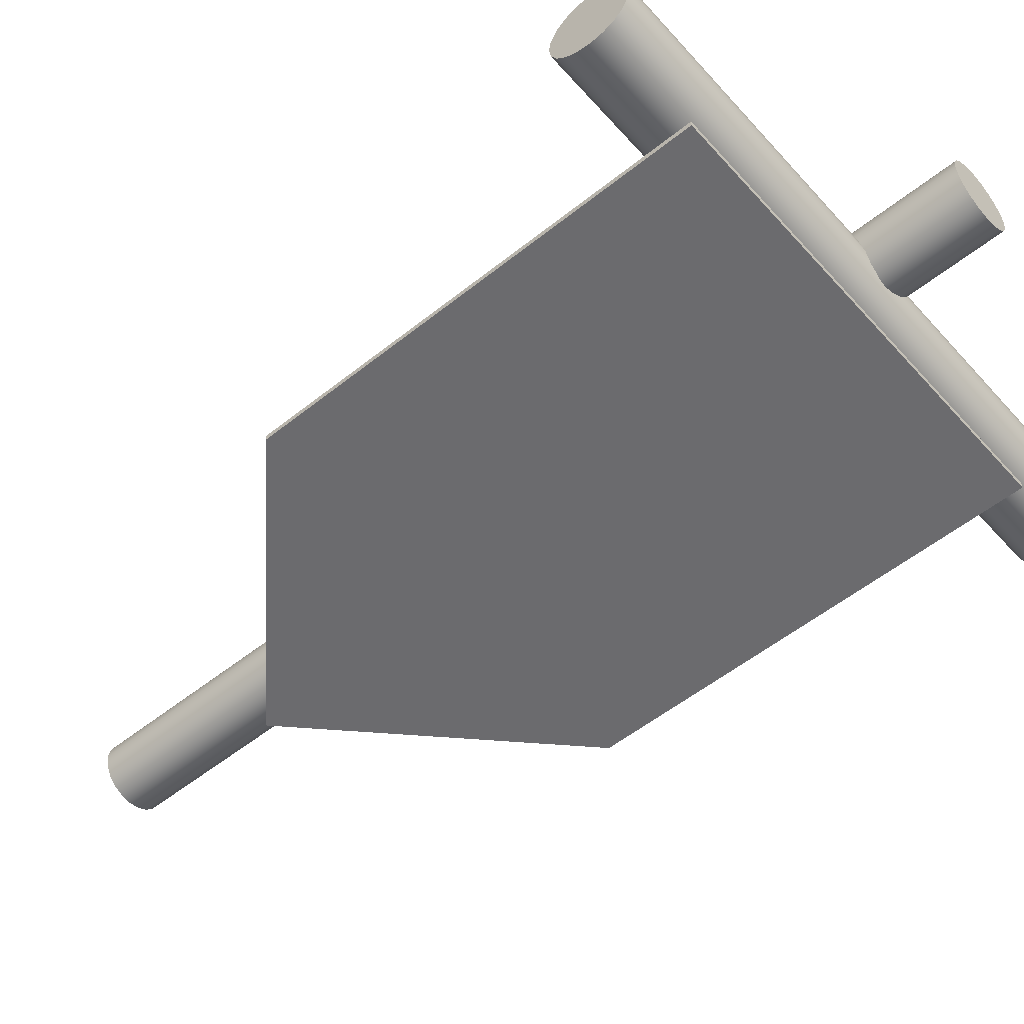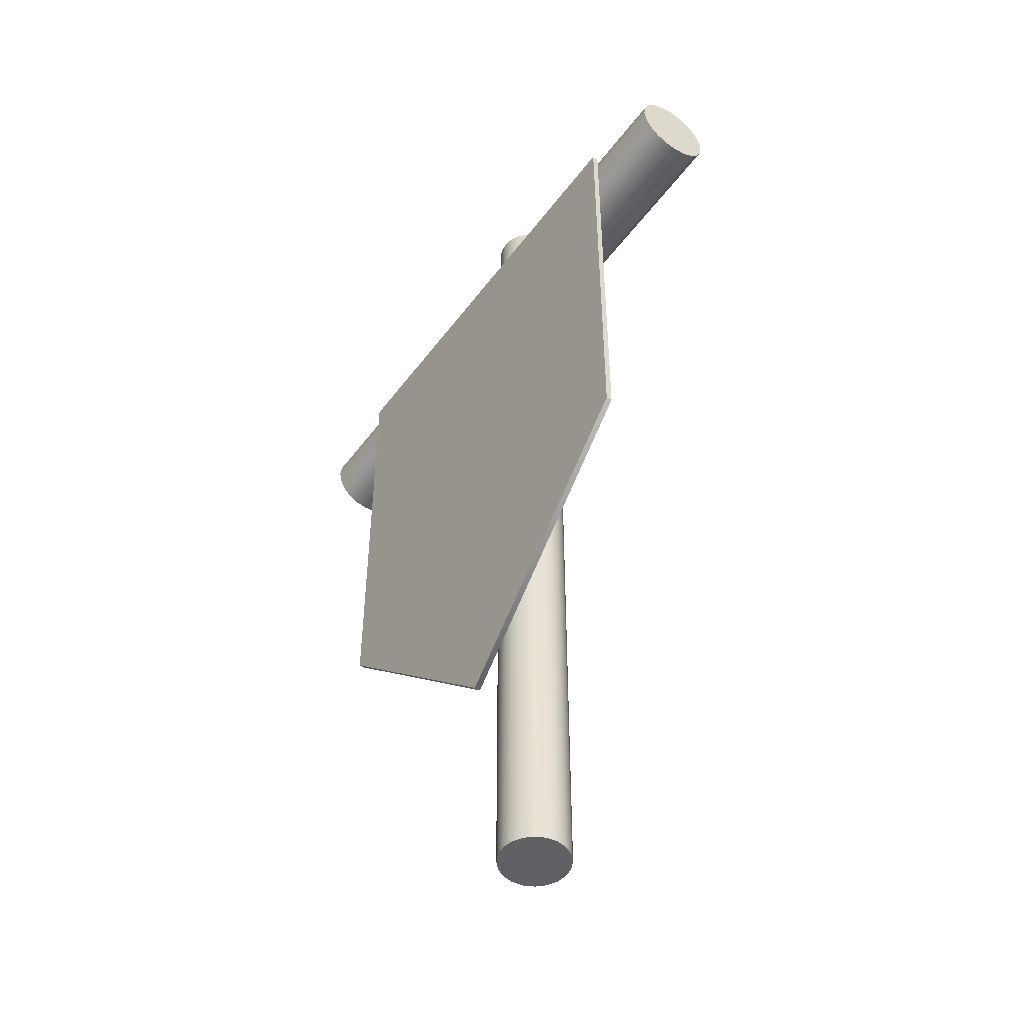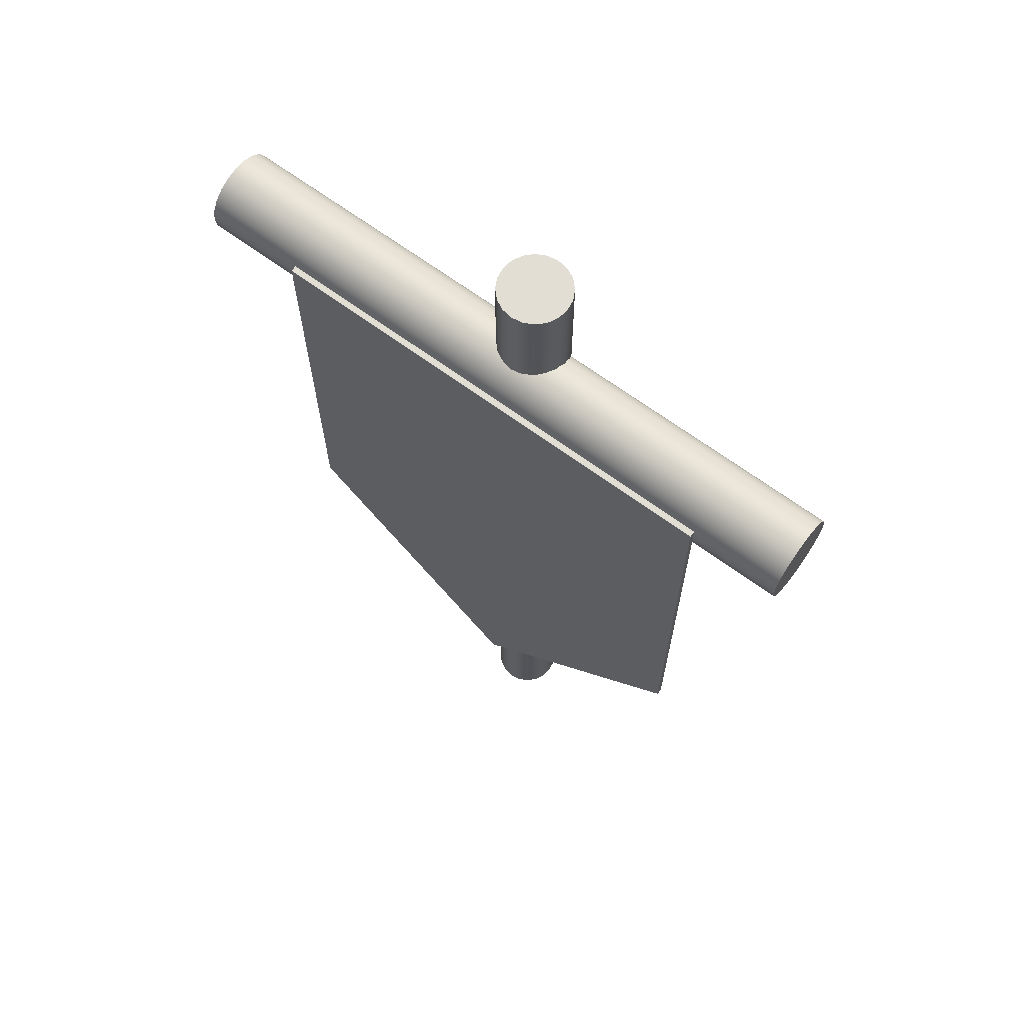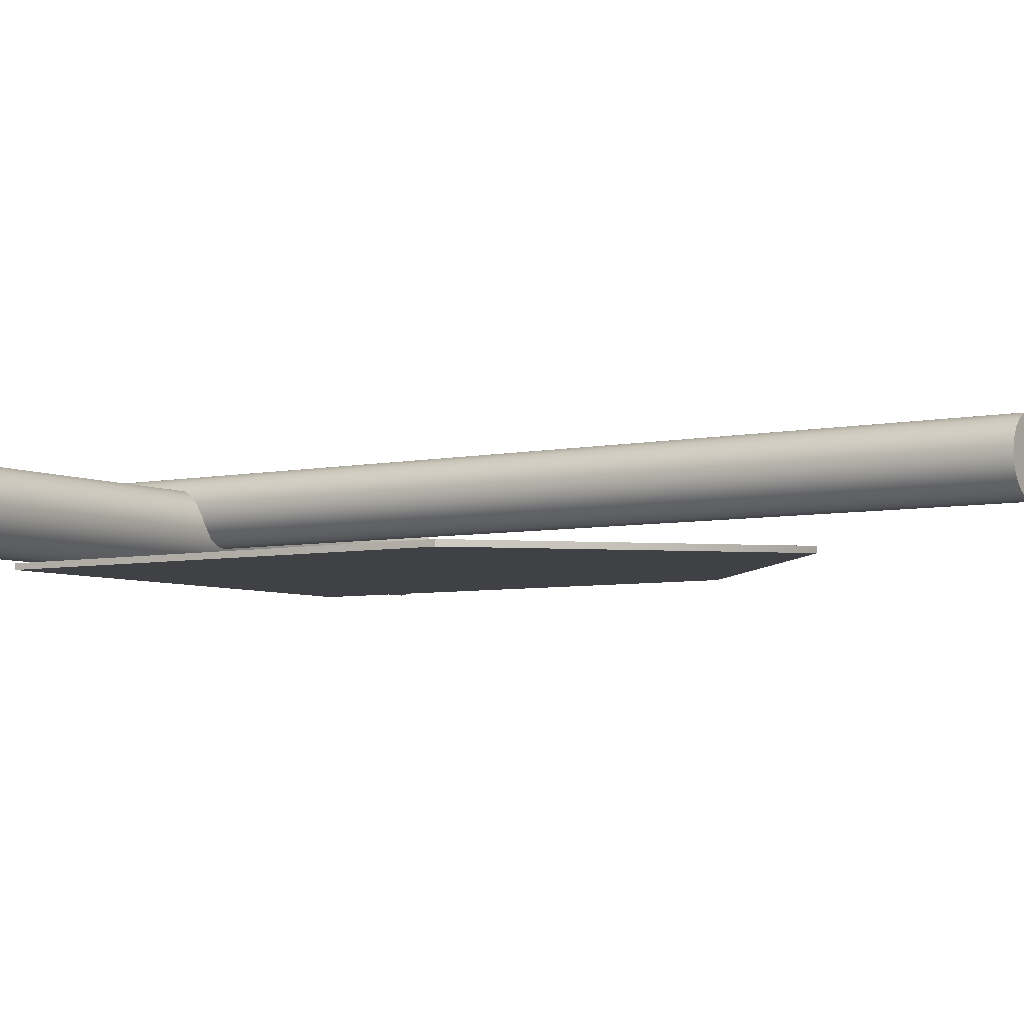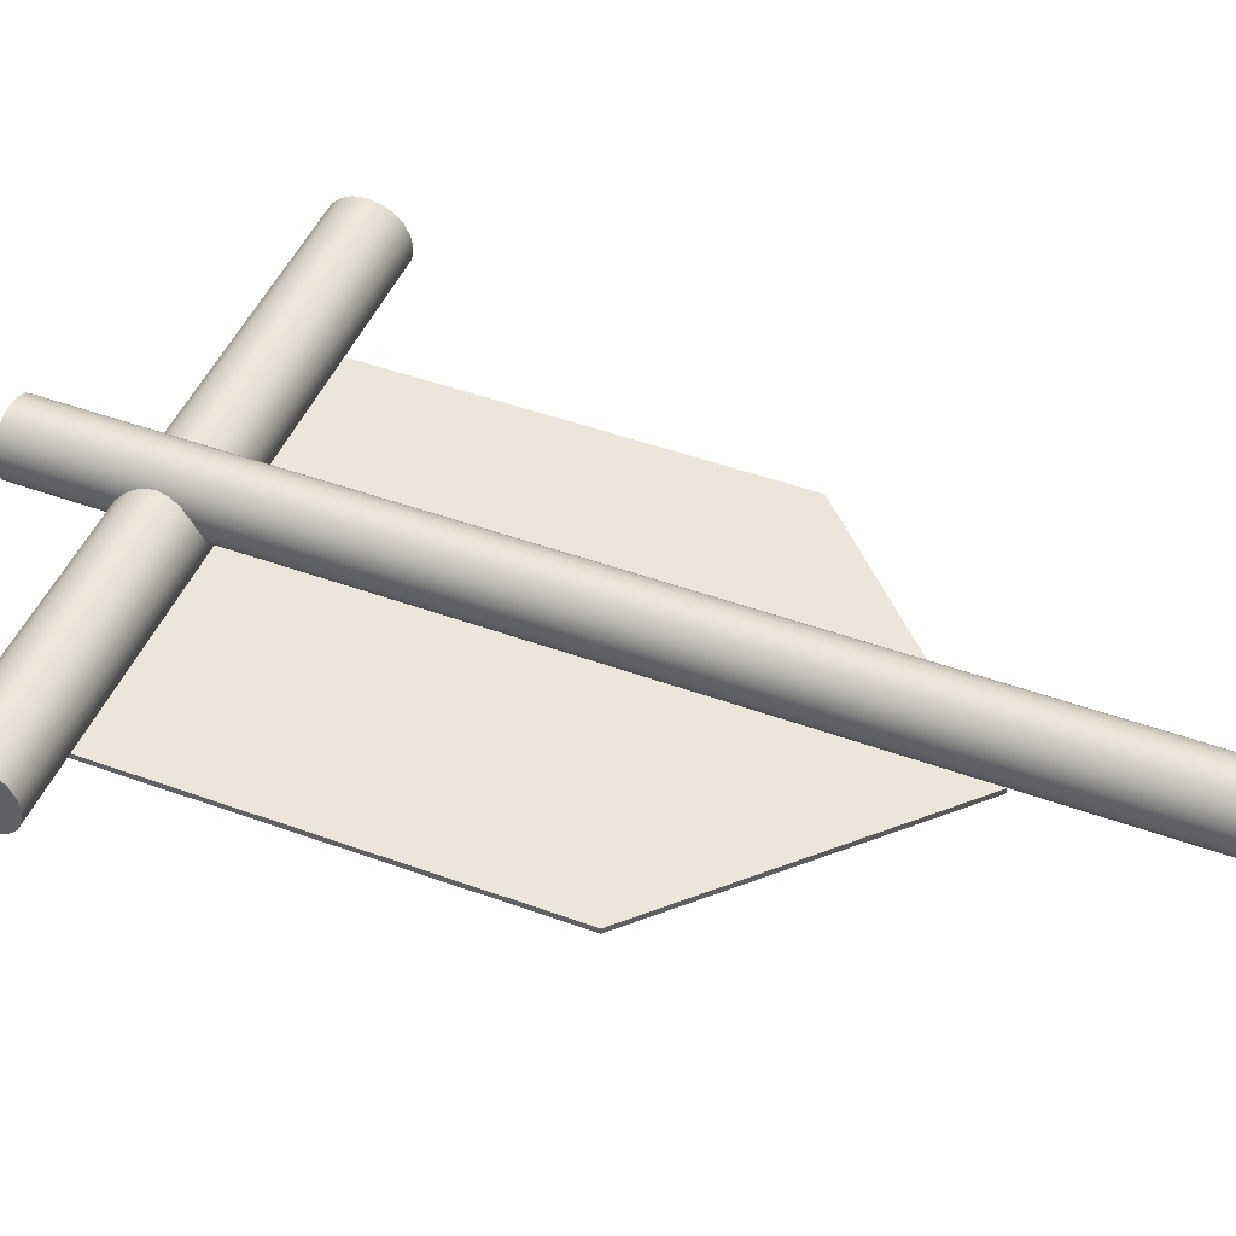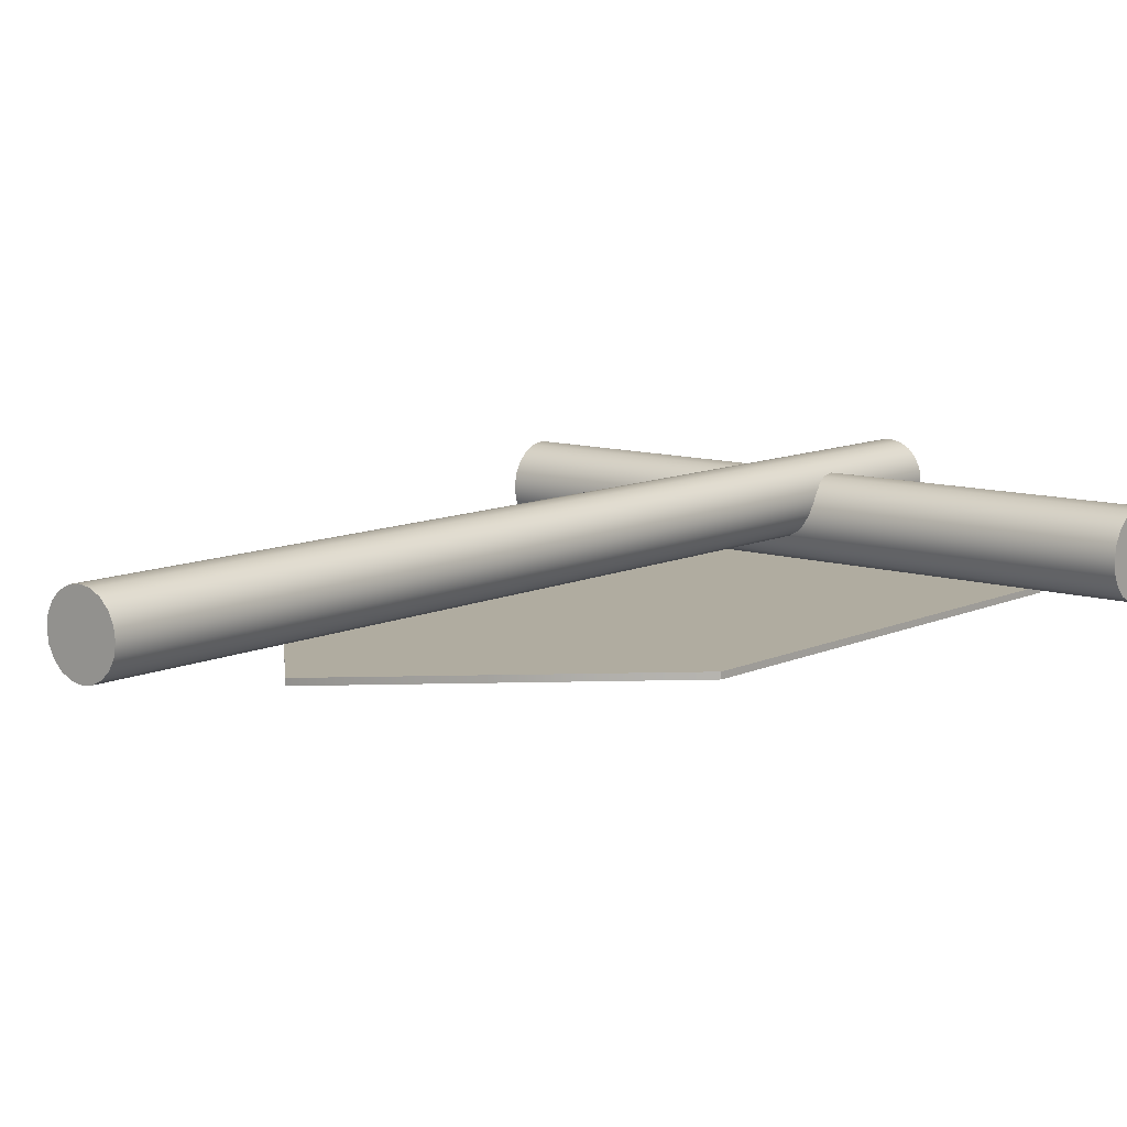
<metadata>
{"format":"obj","ext":"obj","renderer":"f3d","projection":"perspective","resolution":1024,"background":"white","views":[{"elev":-53.5,"azim":130.6,"up":"+Z"},{"elev":-49.4,"azim":-125.1,"up":"+Y"},{"elev":67.2,"azim":-143.6,"up":"+Y"},{"elev":-5.5,"azim":-56.4,"up":"+Z"},{"elev":47.4,"azim":-67.7,"up":"+Z"},{"elev":9.9,"azim":39.8,"up":"+Z"}]}
</metadata>
<code>
g default1
v -0.1278 -0.03838 -0.0243
v 0.09573 -0.03838 -0.0243
v -0.1278 0.1852 -0.0243
v 0.09573 0.1852 -0.0243
v -0.1278 0.1852 -0.02723
v 0.09573 0.1852 -0.02723
v -0.1278 -0.03838 -0.02723
v 0.09573 -0.03838 -0.02723
v -0.01718 -0.1466 -0.0243
v -0.01718 -0.1466 -0.02723
v -0.002815 -0.2385 -1.5e-05
v -0.005253 -0.2385 -0.004799
v -0.00905 -0.2385 -0.008596
v -0.01383 -0.2385 -0.01103
v -0.01914 -0.2385 -0.01187
v -0.02444 -0.2385 -0.01103
v -0.02922 -0.2385 -0.008596
v -0.03302 -0.2385 -0.004799
v -0.03546 -0.2385 -1.5e-05
v -0.0363 -0.2385 0.005288
v -0.03546 -0.2385 0.01059
v -0.03302 -0.2385 0.01537
v -0.02922 -0.2385 0.01917
v -0.02444 -0.2385 0.02161
v -0.01914 -0.2385 0.02245
v -0.01383 -0.2385 0.02161
v -0.00905 -0.2385 0.01917
v -0.005253 -0.2385 0.01537
v -0.002815 -0.2385 0.01059
v -0.001976 -0.2385 0.005288
v -0.002815 0.2439 -1.5e-05
v -0.005253 0.2439 -0.004799
v -0.00905 0.2439 -0.008596
v -0.01383 0.2439 -0.01103
v -0.01914 0.2439 -0.01187
v -0.02444 0.2439 -0.01103
v -0.02922 0.2439 -0.008596
v -0.03302 0.2439 -0.004799
v -0.03546 0.2439 -1.5e-05
v -0.0363 0.2439 0.005288
v -0.03546 0.2439 0.01059
v -0.03302 0.2439 0.01537
v -0.02922 0.2439 0.01917
v -0.02444 0.2439 0.02161
v -0.01914 0.2439 0.02245
v -0.01383 0.2439 0.02161
v -0.00905 0.2439 0.01917
v -0.005253 0.2439 0.01537
v -0.002815 0.2439 0.01059
v -0.001976 0.2439 0.005288
v -0.01914 -0.2385 0.005288
v -0.01914 0.2439 0.005288
v -0.1707 0.1828 -0.02316
v -0.1707 0.1884 -0.02035
v -0.1707 0.1927 -0.01598
v -0.1707 0.1955 -0.01046
v -0.1707 0.1965 -0.004351
v -0.1707 0.1955 0.001762
v -0.1707 0.1927 0.007275
v -0.1707 0.1884 0.01165
v -0.1707 0.1828 0.01446
v -0.1707 0.1767 0.01543
v -0.1707 0.1706 0.01446
v -0.1707 0.1651 0.01165
v -0.1707 0.1607 0.007275
v -0.1707 0.1579 0.001762
v -0.1707 0.1569 -0.004351
v -0.1707 0.1579 -0.01046
v -0.1707 0.1607 -0.01598
v -0.1707 0.1651 -0.02035
v -0.1707 0.1706 -0.02316
v -0.1707 0.1767 -0.02413
v 0.1458 0.1828 -0.02316
v 0.1458 0.1884 -0.02035
v 0.1458 0.1927 -0.01598
v 0.1458 0.1955 -0.01046
v 0.1458 0.1965 -0.004351
v 0.1458 0.1955 0.001762
v 0.1458 0.1927 0.007275
v 0.1458 0.1884 0.01165
v 0.1458 0.1828 0.01446
v 0.1458 0.1767 0.01543
v 0.1458 0.1706 0.01446
v 0.1458 0.1651 0.01165
v 0.1458 0.1607 0.007275
v 0.1458 0.1579 0.001762
v 0.1458 0.1569 -0.004351
v 0.1458 0.1579 -0.01046
v 0.1458 0.1607 -0.01598
v 0.1458 0.1651 -0.02035
v 0.1458 0.1706 -0.02316
v 0.1458 0.1767 -0.02413
v -0.1707 0.1767 -0.004351
v 0.1458 0.1767 -0.004351
g estandarte_brinquedos_group polySurface57 polySurface1
f 1 9 2 4 3
f 3 4 6 5
f 5 6 8 10 7
f 9 10 8 2
f 2 8 6 4
f 7 1 3 5
f 7 10 9 1
f 11 12 32 31
f 12 13 33 32
f 13 14 34 33
f 14 15 35 34
f 15 16 36 35
f 16 17 37 36
f 17 18 38 37
f 18 19 39 38
f 19 20 40 39
f 20 21 41 40
f 21 22 42 41
f 22 23 43 42
f 23 24 44 43
f 24 25 45 44
f 25 26 46 45
f 26 27 47 46
f 27 28 48 47
f 28 29 49 48
f 29 30 50 49
f 30 11 31 50
f 12 11 51
f 13 12 51
f 14 13 51
f 15 14 51
f 16 15 51
f 17 16 51
f 18 17 51
f 19 18 51
f 20 19 51
f 21 20 51
f 22 21 51
f 23 22 51
f 24 23 51
f 25 24 51
f 26 25 51
f 27 26 51
f 28 27 51
f 29 28 51
f 30 29 51
f 11 30 51
f 31 32 52
f 32 33 52
f 33 34 52
f 34 35 52
f 35 36 52
f 36 37 52
f 37 38 52
f 38 39 52
f 39 40 52
f 40 41 52
f 41 42 52
f 42 43 52
f 43 44 52
f 44 45 52
f 45 46 52
f 46 47 52
f 47 48 52
f 48 49 52
f 49 50 52
f 50 31 52
f 53 54 74 73
f 54 55 75 74
f 55 56 76 75
f 56 57 77 76
f 57 58 78 77
f 58 59 79 78
f 59 60 80 79
f 60 61 81 80
f 61 62 82 81
f 62 63 83 82
f 63 64 84 83
f 64 65 85 84
f 65 66 86 85
f 66 67 87 86
f 67 68 88 87
f 68 69 89 88
f 69 70 90 89
f 70 71 91 90
f 71 72 92 91
f 72 53 73 92
f 54 53 93
f 55 54 93
f 56 55 93
f 57 56 93
f 58 57 93
f 59 58 93
f 60 59 93
f 61 60 93
f 62 61 93
f 63 62 93
f 64 63 93
f 65 64 93
f 66 65 93
f 67 66 93
f 68 67 93
f 69 68 93
f 70 69 93
f 71 70 93
f 72 71 93
f 53 72 93
f 73 74 94
f 74 75 94
f 75 76 94
f 76 77 94
f 77 78 94
f 78 79 94
f 79 80 94
f 80 81 94
f 81 82 94
f 82 83 94
f 83 84 94
f 84 85 94
f 85 86 94
f 86 87 94
f 87 88 94
f 88 89 94
f 89 90 94
f 90 91 94
f 91 92 94
f 92 73 94

</code>
